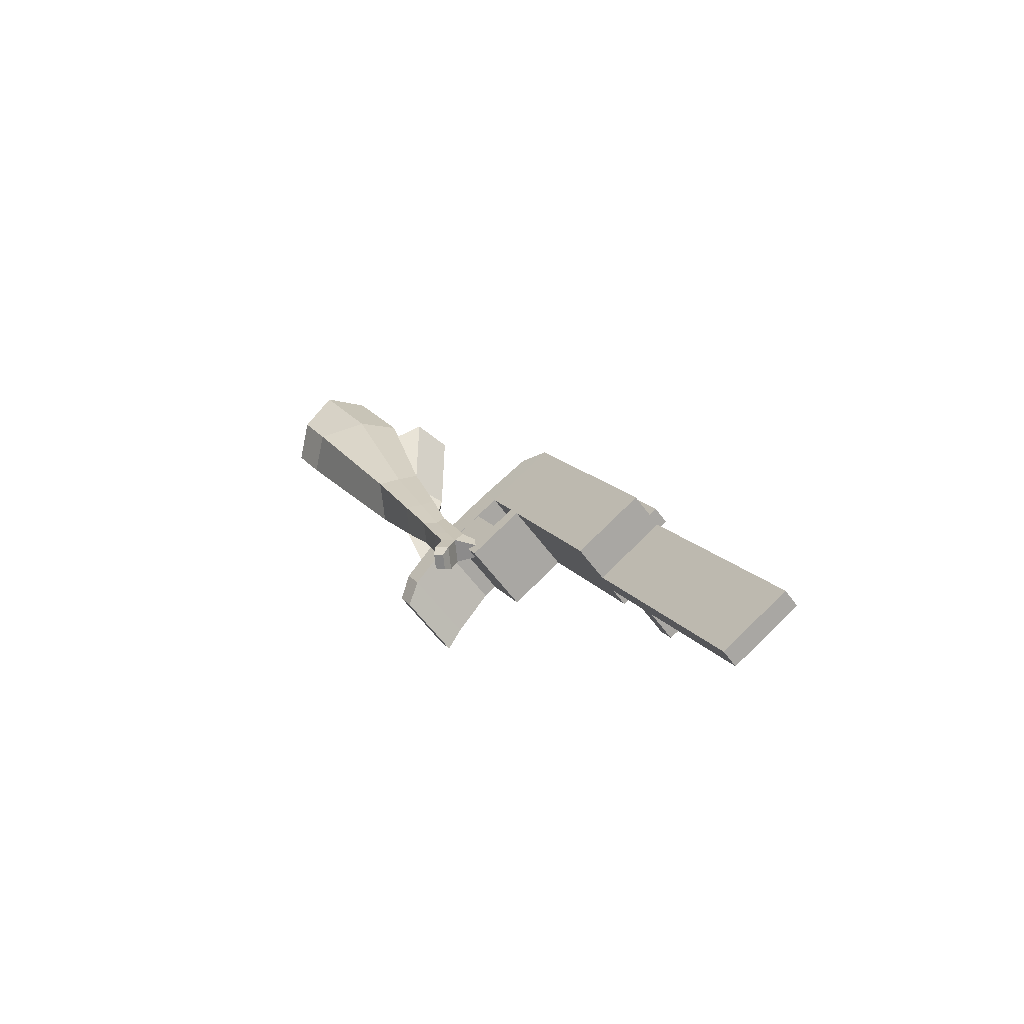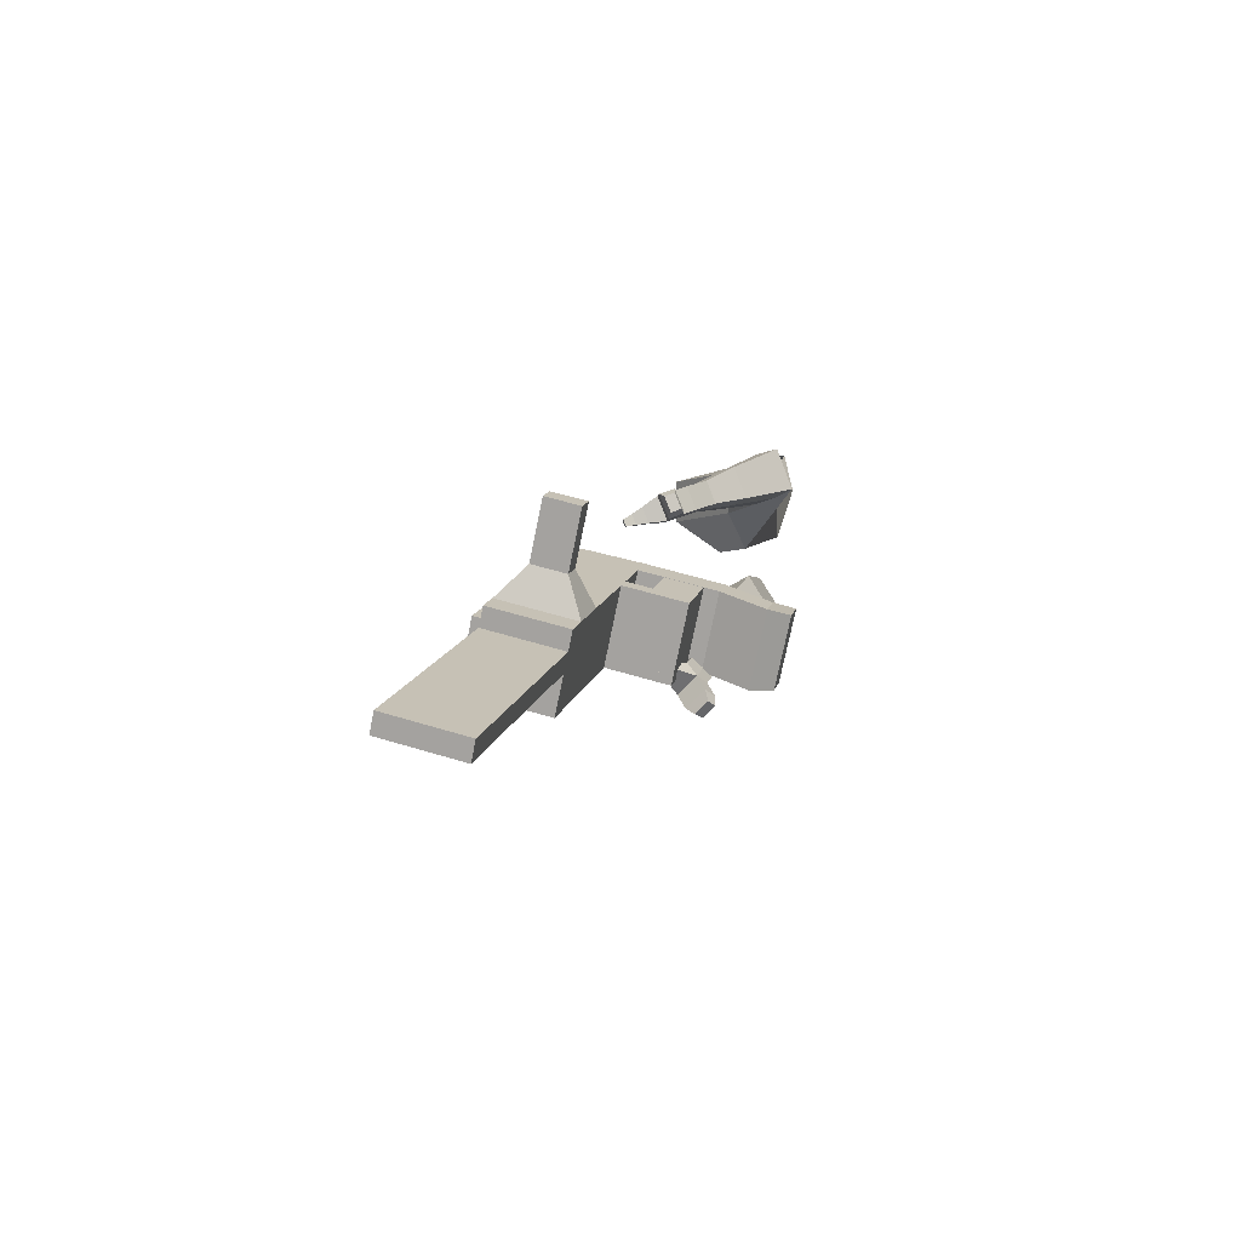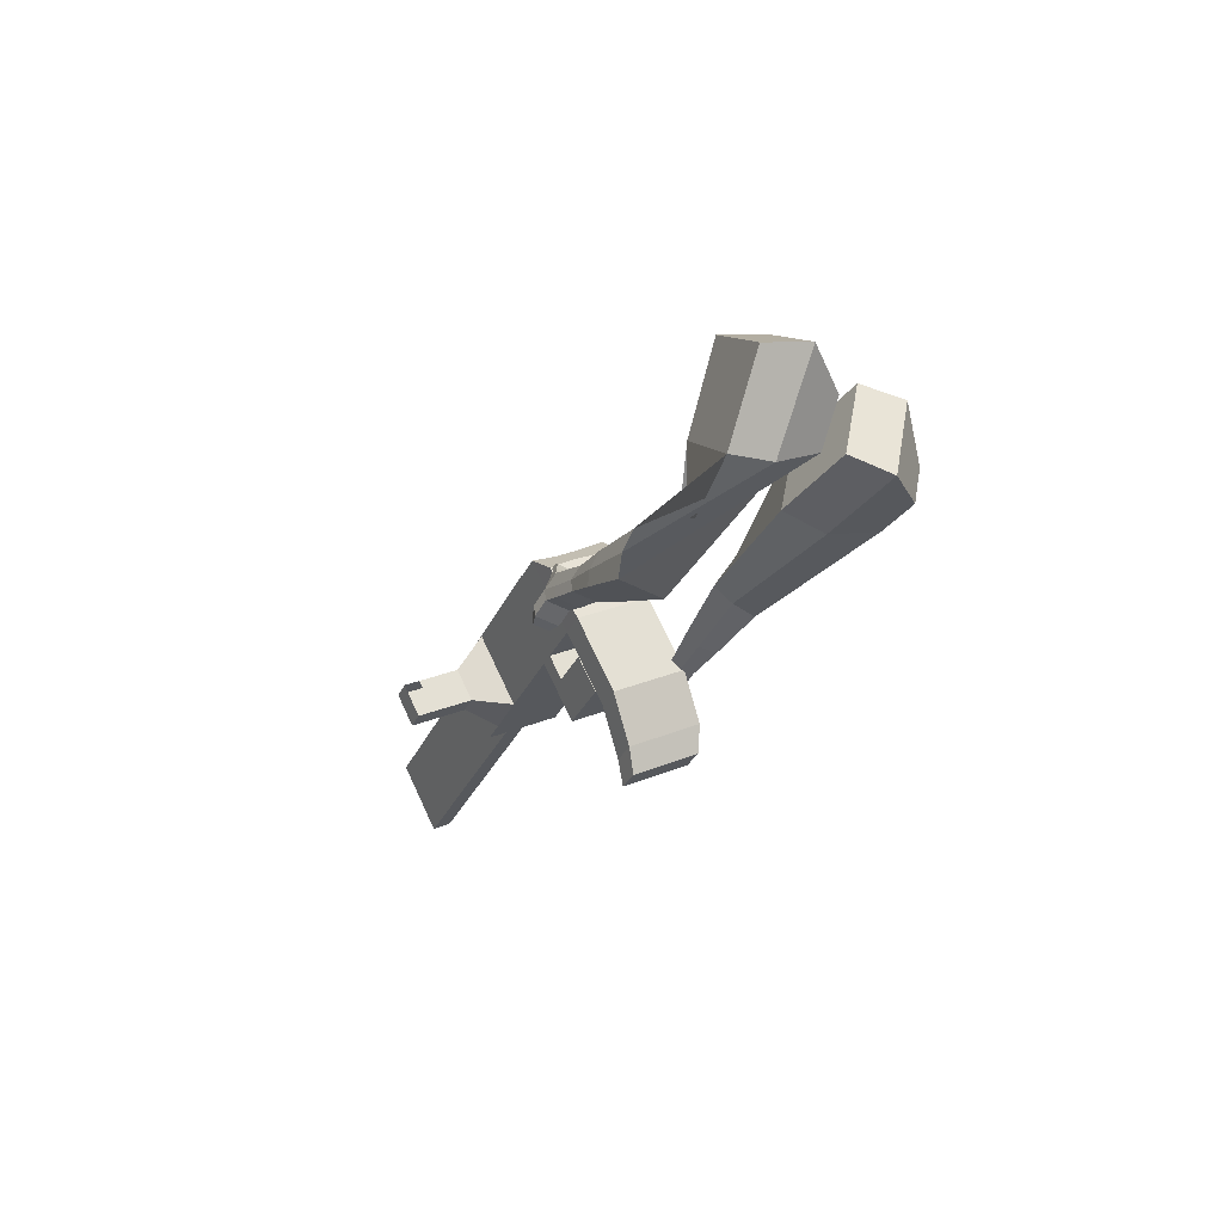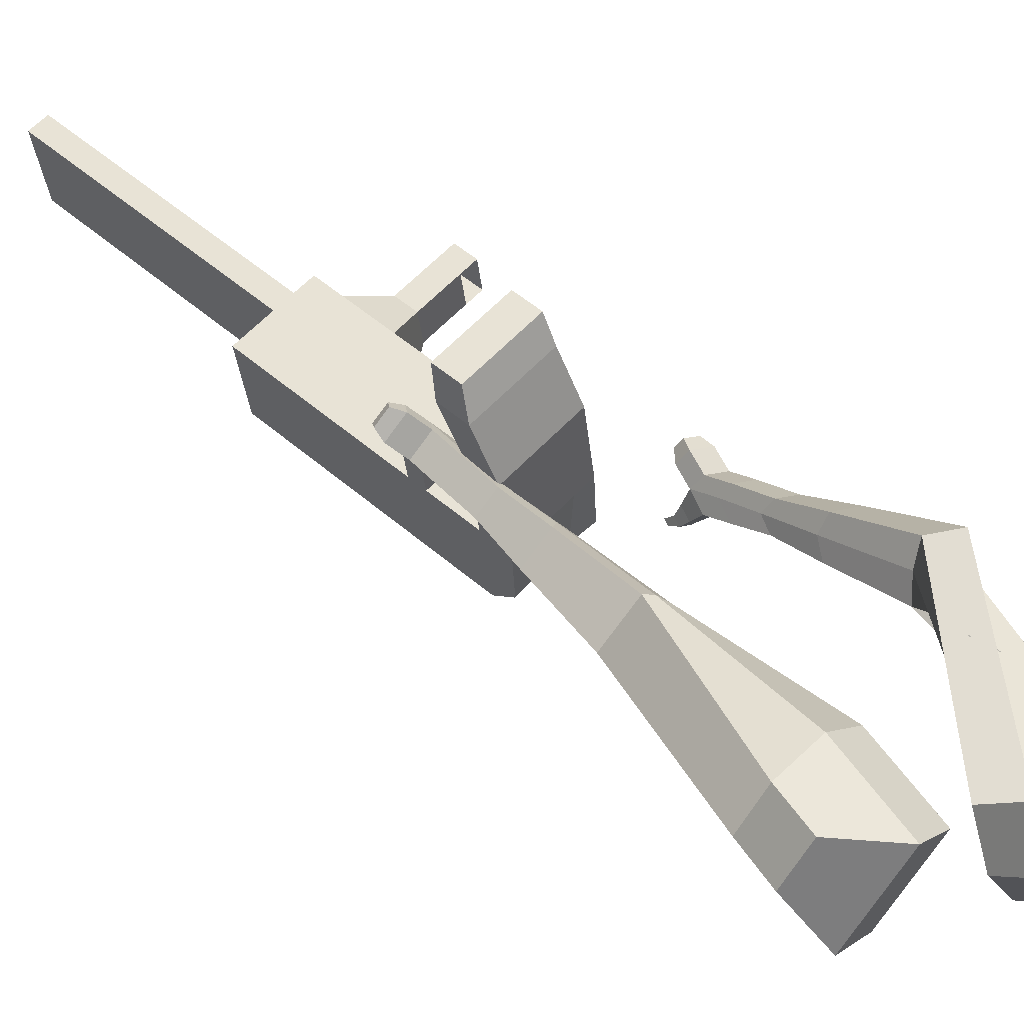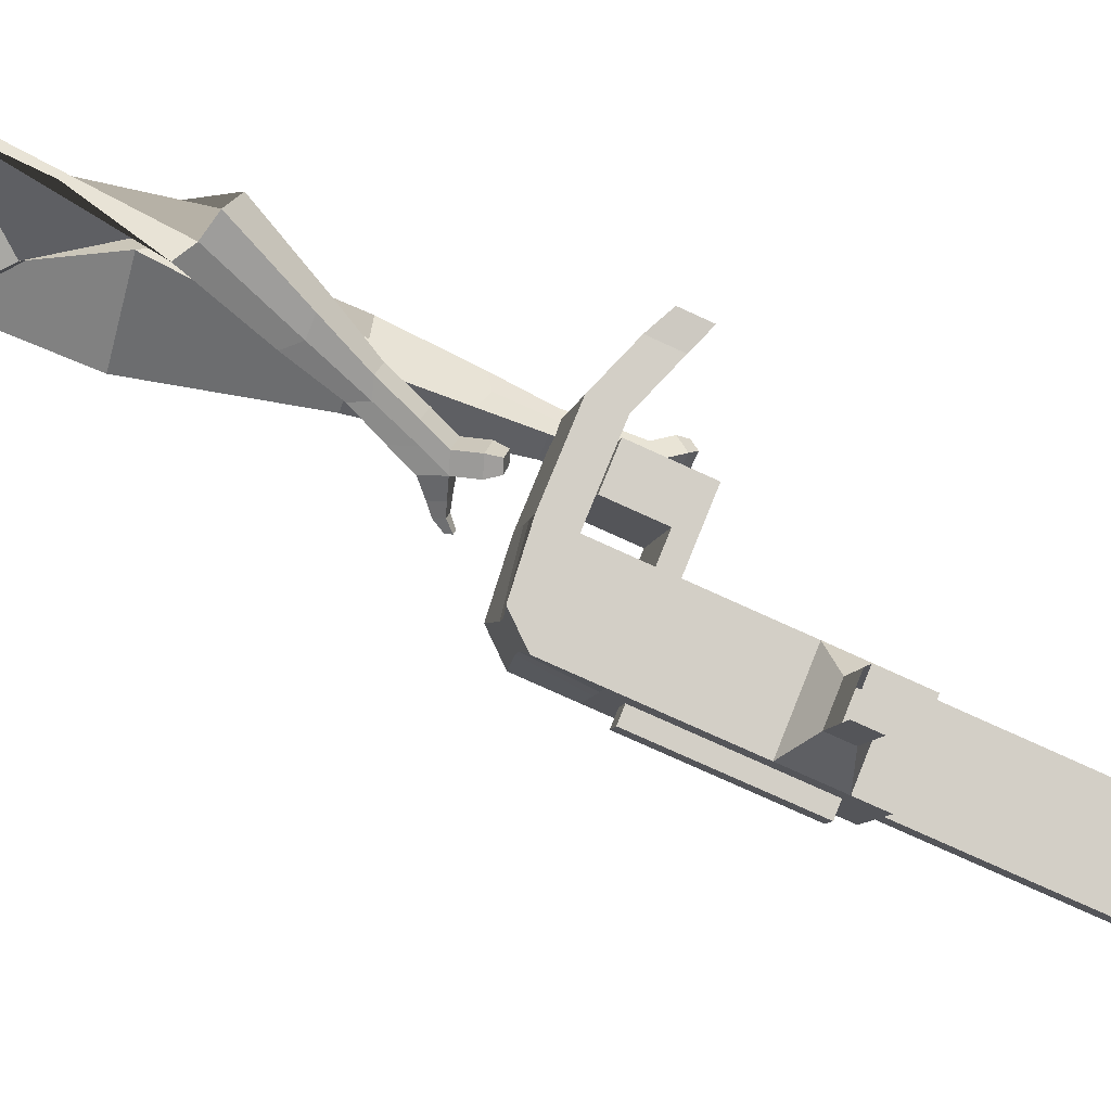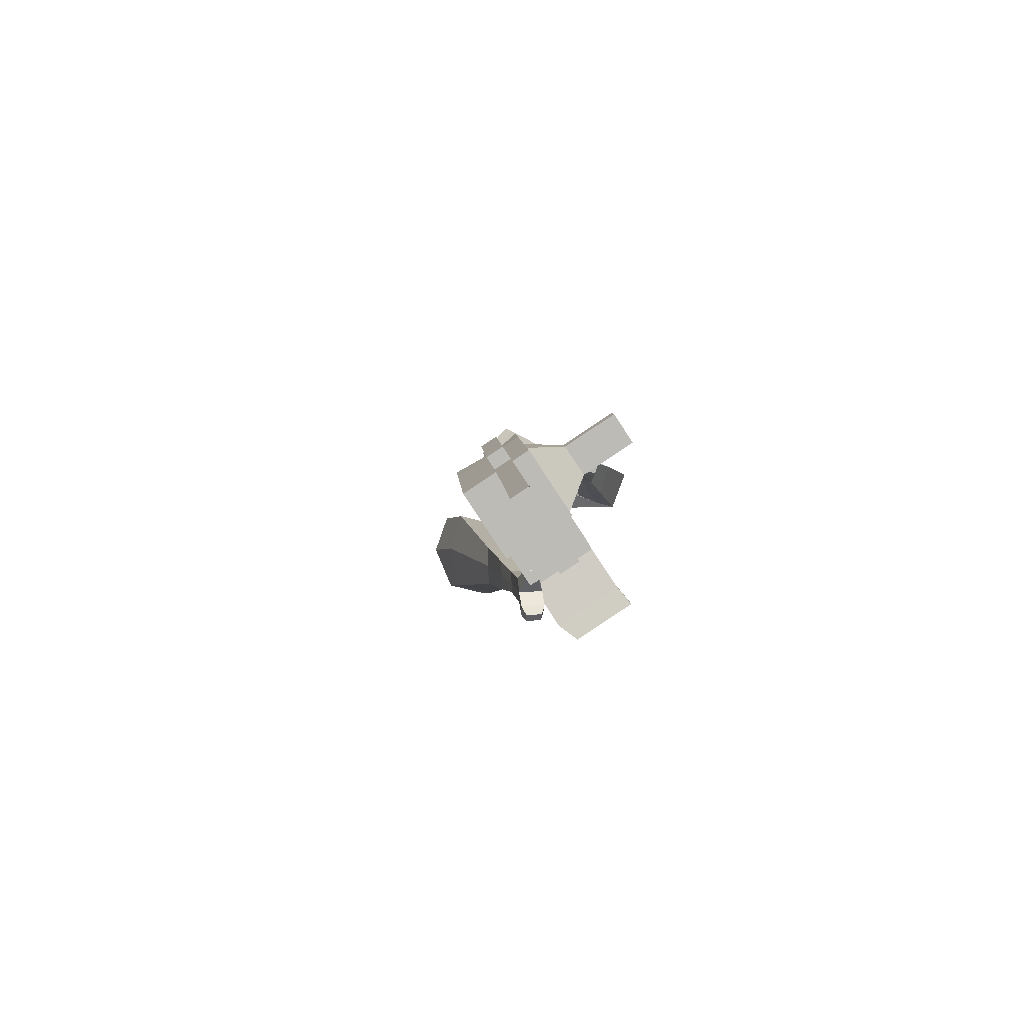
<metadata>
{"format":"obj","ext":"obj","renderer":"f3d","projection":"perspective","resolution":1024,"background":"white","views":[{"elev":-76.9,"azim":-65.5,"up":"+Z"},{"elev":-59.0,"azim":65.4,"up":"+Z"},{"elev":52.5,"azim":136.8,"up":"+Z"},{"elev":78.6,"azim":-60.0,"up":"+Y"},{"elev":-21.7,"azim":64.5,"up":"+Y"},{"elev":-61.9,"azim":18.0,"up":"+Z"}]}
</metadata>
<code>
o Cube.046_Cube.010
v -61.13 -153.4 -1186
v -123.1 -355.7 -1124
v -24.3 -227.1 -1390
v -86.22 -429.4 -1328
v -269.4 -106.3 -1240
v -331.4 -308.6 -1179
v -232.6 -180 -1445
v -294.5 -382.3 -1383
v -111.8 -51.88 -904.4
v -173.8 -254.2 -842.6
v -382.1 -207.1 -897.1
v -320.1 -4.776 -958.9
v -134.8 -5.949 -777
v -196.7 -208.3 -715.3
v -405 -161.1 -769.8
v -343.1 41.15 -831.6
v -148.4 21.18 -701.8
v -191 -130.5 -669.4
v -399.3 -83.44 -723.9
v -356.7 68.29 -756.3
v -73.07 195.7 -838.6
v -281.4 242.8 -893.2
v -86.63 222.9 -763.4
v -294.9 270 -817.9
v -103.9 -67.71 -948.3
v -165.9 -270 -886.5
v -312.2 -20.61 -1003
v -374.2 -222.9 -941.1
v -91.41 14.9 -924.8
v -299.7 62.01 -979.3
v -83.5 -0.9306 -968.7
v -291.8 46.17 -1023
v -61.75 111.8 -954.4
v -270.1 158.9 -1009
v -53.84 95.96 -998.3
v -262.1 143.1 -1053
v -113.8 59.8 -800.3
v -322.1 106.9 -854.8
v -84.19 156.7 -829.9
v -292.5 203.8 -884.4
v -26.08 304.1 -924.5
v -234.4 351.3 -979
v -39.64 331.3 -849.3
v -247.9 378.4 -903.8
v -37.3 -201.1 -1318
v -99.22 -403.4 -1256
v -245.6 -154 -1373
v -307.5 -356.3 -1311
v -128.4 -203.5 -1418
v -190.4 -405.8 -1356
v -165.3 -129.8 -1213
v -227.2 -332.1 -1151
v -216 -28.33 -931.7
v -277.9 -230.6 -869.9
v -238.9 17.6 -804.3
v -291.5 -174 -732.8
v -252.5 44.74 -729.1
v -287.6 -121.6 -701.9
v -177.2 219.3 -865.9
v -190.8 246.4 -790.7
v -270 -246.5 -913.8
v -208.1 -44.16 -975.6
v -195.6 38.45 -952.1
v -187.6 22.62 -996
v -165.9 135.3 -981.7
v -158 119.5 -1026
v -218 83.35 -827.6
v -188.3 180.2 -857.2
v -130.2 327.7 -951.8
v -143.8 354.8 -876.5
v -203.4 -379.8 -1284
v -141.5 -177.5 -1345
v -76.37 -215.3 -1404
v -175.1 -343.9 -1138
v -225.8 -242.4 -856.3
v -256.3 -181.9 -723.6
v -252.5 -129.5 -692.7
v -156 -55.94 -962
v -135.6 10.85 -982.4
v -105.9 107.7 -1012
v -89.38 -189.3 -1332
v -138.3 -417.6 -1342
v -113.2 -141.6 -1199
v -163.9 -40.1 -918
v -186.9 5.827 -790.7
v -200.4 32.96 -715.4
v -125.1 207.5 -852.3
v -138.7 234.6 -777
v -217.9 -258.2 -900.2
v -143.5 26.68 -938.4
v -113.8 123.6 -968
v -165.9 71.57 -813.9
v -136.3 168.5 -843.5
v -78.16 315.9 -938.1
v -91.72 343.1 -862.9
v -151.3 -391.6 -1270
v -229.5 -296.1 -888.6
v -281.6 -284.3 -902.2
v -162.9 -429.5 -1258
v -215 -417.7 -1272
v -238.8 -370 -1140
v -186.7 -381.8 -1126
v 26.59 -264 -1241
v 16.05 -242.9 -1183
v -11.33 -332.4 -1155
v -0.7902 -353.5 -1214
v 71.6 -274.2 -1229
v 61.06 -253.1 -1171
v 33.68 -342.6 -1143
v 44.22 -363.7 -1202
v 140.5 -289.8 -1211
v 129.9 -268.7 -1153
v 102.6 -358.2 -1125
v 113.1 -379.2 -1184
v 184.8 -299.8 -1200
v 174.3 -278.7 -1141
v 146.9 -368.2 -1114
v 157.4 -389.3 -1172
v -17.28 -659.8 -2014
v -69.36 -648 -2027
v -7.436 -445.7 -2089
v 44.64 -457.5 -2075
v -92.18 376.1 -989.5
v -188.1 397.9 -1015
v -104.7 401.2 -920.2
v -200.6 422.9 -945.3
v -8.704 379.5 -895.1
v 3.79 354.4 -964.4
v -44.19 365.3 -977
v -56.69 390.3 -907.7
f 45 46 4 3
f 49 50 8 7
f 47 48 6 5
f 26 25 9 10
f 72 47 5 51
f 96 46 2 74
f 10 9 13 14
f 84 9 29 90
f 89 26 10 75
f 27 28 11 12
f 76 14 18 77
f 75 10 14 76
f 12 11 15 16
f 53 12 16 55
f 86 77 18 17
f 16 15 19 20
f 16 20 24 22
f 14 13 17 18
f 59 22 42 69
f 86 17 23 88
f 17 13 21 23
f 55 16 22 59
f 5 6 28 27
f 74 2 26 89
f 51 5 27 62
f 2 1 25 26
f 32 30 34 36
f 62 27 32 64
f 27 12 30 32
f 9 25 31 29
f 66 36 34 65
f 90 29 37 92
f 64 32 36 66
f 29 31 35 33
f 92 37 39 93
f 29 33 39 37
f 34 30 38 40
f 65 34 40 68
f 69 42 124 123
f 23 21 41 43
f 88 23 43 95
f 22 24 44 42
f 82 4 46 96
f 49 7 47 72
f 7 8 48 47
f 46 45 103 106
f 73 49 72 81
f 8 50 71 48
f 24 60 70 44
f 42 44 126 124
f 91 65 68 93
f 38 67 68 40
f 79 64 66 80
f 30 63 67 38
f 80 66 65 91
f 78 62 64 79
f 83 51 62 78
f 6 52 61 28
f 85 55 59 87
f 20 57 60 24
f 87 59 69 94
f 20 19 58 57
f 84 53 55 85
f 11 54 56 15
f 15 56 58 19
f 28 61 54 11
f 12 53 63 30
f 48 71 52 6
f 81 72 51 83
f 50 49 121 120
f 3 4 82 73
f 45 81 83 1
f 9 84 85 13
f 21 87 94 41
f 13 85 87 21
f 1 83 78 25
f 25 78 79 31
f 35 80 91 33
f 31 79 80 35
f 33 91 93 39
f 70 95 130 125
f 3 73 81 45
f 50 82 96 71
f 60 88 95 70
f 67 92 93 68
f 63 90 92 67
f 52 71 100 101
f 57 86 88 60
f 57 58 77 86
f 54 75 76 56
f 56 76 77 58
f 61 89 75 54
f 53 84 90 63
f 89 61 98 97
f 101 102 97 98
f 100 99 102 101
f 61 52 101 98
f 74 89 97 102
f 71 96 99 100
f 96 74 102 99
f 106 103 107 110
f 1 2 105 104
f 2 46 106 105
f 45 1 104 103
f 109 110 114 113
f 104 105 109 108
f 105 106 110 109
f 103 104 108 107
f 113 114 118 117
f 107 108 112 111
f 110 107 111 114
f 108 109 113 112
f 116 117 118 115
f 111 112 116 115
f 114 111 115 118
f 122 119 120 121
f 82 50 120 119
f 73 82 119 122
f 49 73 122 121
f 123 124 126 125
f 129 123 125 130
f 128 129 130 127
f 95 43 127 130
f 94 69 123 129
f 43 41 128 127
f 44 70 125 126
f 41 94 129 128
o Cube.048_Cube.024
v -474.3 568.2 133.7
v -667.8 425.2 111.8
v -381.5 473.5 -68.35
v -575.5 330.2 -90.56
v -609.8 680.5 -51.69
v -709 607.2 -62.89
v -562.2 631.9 -155.3
v -661 558.8 -166.1
v -453.1 280.3 -471.2
v -334.3 320 -453.1
v -365.8 434.4 -497.3
v -484.6 394.6 -515.4
v -390.1 237.8 -674
v -302.8 267.1 -660.7
v -326 351.2 -693.2
v -413.3 321.9 -706.5
v -349.3 213.8 -801.4
v -285.5 235.1 -791.7
v -302.5 296.6 -815.4
v -366.3 275.2 -825.1
v -438 570.1 -117.7
v -642.9 419.1 -140.3
v -536.6 670.8 96.73
v -742.1 519 73.54
v -345 376.8 -479.8
v -471.2 334.6 -499
v -307.2 304.5 -694
v -399.9 273.5 -708.2
v -285.5 258.6 -828.4
v -353.3 235.9 -838.7
v -326 183.1 -887.3
v -262.2 204.5 -877.6
v -261.3 230.3 -925.4
v -329.1 207.6 -935.7
v -342.2 246.5 -920.4
v -278.4 267.9 -910.7
v -309.6 162.3 -949.5
v -245.7 183.7 -939.8
v -244.9 209.5 -987.6
v -312.6 186.8 -997.9
v -325.8 225.7 -982.6
v -261.9 247.1 -972.9
v -282 131.3 -977.2
v -241 145 -971
v -240.4 161.6 -1002
v -284 147 -1008
v -311.7 207.4 -1050
v -324.8 246.4 -1034
v -261 267.8 -1025
v -243.9 230.1 -1039
v -264.2 109.1 -995.6
v -236.5 118.4 -991.4
v -236.1 129.5 -1012
v -265.5 119.7 -1017
v -249.4 94.91 -1023
v -232 100.7 -1021
v -231.8 107.7 -1034
v -250.2 101.5 -1036
v -302.3 228.8 -1073
v -311 254.7 -1063
v -268.6 268.9 -1057
v -257.3 243.9 -1066
v -320.1 423.2 487.7
v -376.7 242.9 337.1
v -152.3 502.6 328.7
v -214 324.5 178.1
v -463.8 537.7 310
v -492.8 445.2 232.8
v -369.4 581.3 229.2
v -409.4 487.1 151.3
v -145.8 382.8 -90.86
v -72.01 303.9 -28.31
v 29.18 360.5 -73.65
v -41.63 438.7 -136.1
v -126.8 248.7 -259.9
v -73.97 187.1 -214.3
v 2.594 228.3 -247.6
v -50.28 289.8 -293.1
v -112.2 164.4 -365.4
v -73.52 119.4 -332.1
v -17.57 149.4 -356.4
v -56.21 194.4 -389.7
v -234 570.6 295
v -312.9 382.1 134.5
v -425.5 486.8 463.1
v -485.6 295.3 303.2
v -19.68 321 -54.1
v -96.03 409.9 -119.9
v -34.44 194.4 -244.6
v -90.57 259.8 -292.9
v -44.91 116.5 -364.8
v -85.93 164.3 -400.2
v -117 105.8 -438.9
v -78.35 60.81 -405.6
v -45.2 54.6 -448.3
v -86.22 102.4 -483.6
v -57.2 133 -471.6
v -18.56 87.99 -438.3
v -119.4 64.33 -492.3
v -80.72 19.33 -459
v -47.57 13.11 -501.6
v -88.59 60.89 -536.9
v -59.57 91.5 -524.9
v -20.93 46.5 -491.7
v -134.1 20.14 -510.2
v -109.2 -8.828 -488.8
v -87.86 -12.83 -516.2
v -114.3 17.92 -538.9
v -59.44 51.48 -583.5
v -30.42 82.1 -571.5
v 8.222 37.1 -538.2
v -18.42 3.708 -548.2
v -145.4 -9.398 -522.3
v -128.7 -28.92 -507.9
v -114.3 -31.62 -526.4
v -132.1 -10.89 -541.7
v -148.6 -36.28 -543.7
v -138.1 -48.49 -534.7
v -129.1 -50.17 -546.2
v -140.3 -37.21 -555.8
v -32.2 43.77 -600.8
v -12.9 64.13 -592.9
v 12.79 34.21 -570.7
v -4.921 12.01 -577.3
f 131 132 134 133
f 138 137 141 142
f 137 138 136 135
f 153 154 132 131
f 151 137 135 153
f 152 134 132 154
f 142 141 145 146
f 151 133 140 155
f 152 138 142 156
f 133 134 139 140
f 158 146 150 160
f 155 140 144 157
f 156 142 146 158
f 140 139 143 144
f 149 159 163 166
f 144 143 147 148
f 146 145 149 150
f 157 144 148 159
f 145 157 159 149
f 148 147 161 162
f 139 156 158 143
f 141 155 157 145
f 143 158 160 147
f 134 152 156 139
f 137 151 155 141
f 138 152 154 136
f 133 151 153 131
f 135 136 154 153
f 165 166 172 171
f 161 164 170 167
f 150 149 166 165
f 159 148 162 163
f 147 160 164 161
f 160 150 165 164
f 172 169 180 179
f 168 167 173 174
f 163 162 168 169
f 166 163 169 172
f 164 165 171 170
f 162 161 167 168
f 176 175 183 184
f 167 170 176 173
f 169 168 174 175
f 170 169 175 176
f 179 180 192 191
f 170 171 178 177
f 171 172 179 178
f 169 170 177 180
f 184 183 187 188
f 175 174 182 183
f 173 176 184 181
f 174 173 181 182
f 186 185 188 187
f 183 182 186 187
f 181 184 188 185
f 182 181 185 186
f 192 189 190 191
f 177 178 190 189
f 180 177 189 192
f 178 179 191 190
f 193 194 196 195
f 200 199 203 204
f 199 200 198 197
f 215 216 194 193
f 213 199 197 215
f 214 196 194 216
f 204 203 207 208
f 213 195 202 217
f 214 200 204 218
f 195 196 201 202
f 220 208 212 222
f 217 202 206 219
f 218 204 208 220
f 202 201 205 206
f 211 221 225 228
f 206 205 209 210
f 208 207 211 212
f 219 206 210 221
f 207 219 221 211
f 210 209 223 224
f 201 218 220 205
f 203 217 219 207
f 205 220 222 209
f 196 214 218 201
f 199 213 217 203
f 200 214 216 198
f 195 213 215 193
f 197 198 216 215
f 227 228 234 233
f 223 226 232 229
f 212 211 228 227
f 221 210 224 225
f 209 222 226 223
f 222 212 227 226
f 234 231 242 241
f 230 229 235 236
f 225 224 230 231
f 228 225 231 234
f 226 227 233 232
f 224 223 229 230
f 238 237 245 246
f 229 232 238 235
f 231 230 236 237
f 232 231 237 238
f 241 242 254 253
f 232 233 240 239
f 233 234 241 240
f 231 232 239 242
f 246 245 249 250
f 237 236 244 245
f 235 238 246 243
f 236 235 243 244
f 248 247 250 249
f 245 244 248 249
f 243 246 250 247
f 244 243 247 248
f 254 251 252 253
f 239 240 252 251
f 242 239 251 254
f 240 241 253 252

</code>
